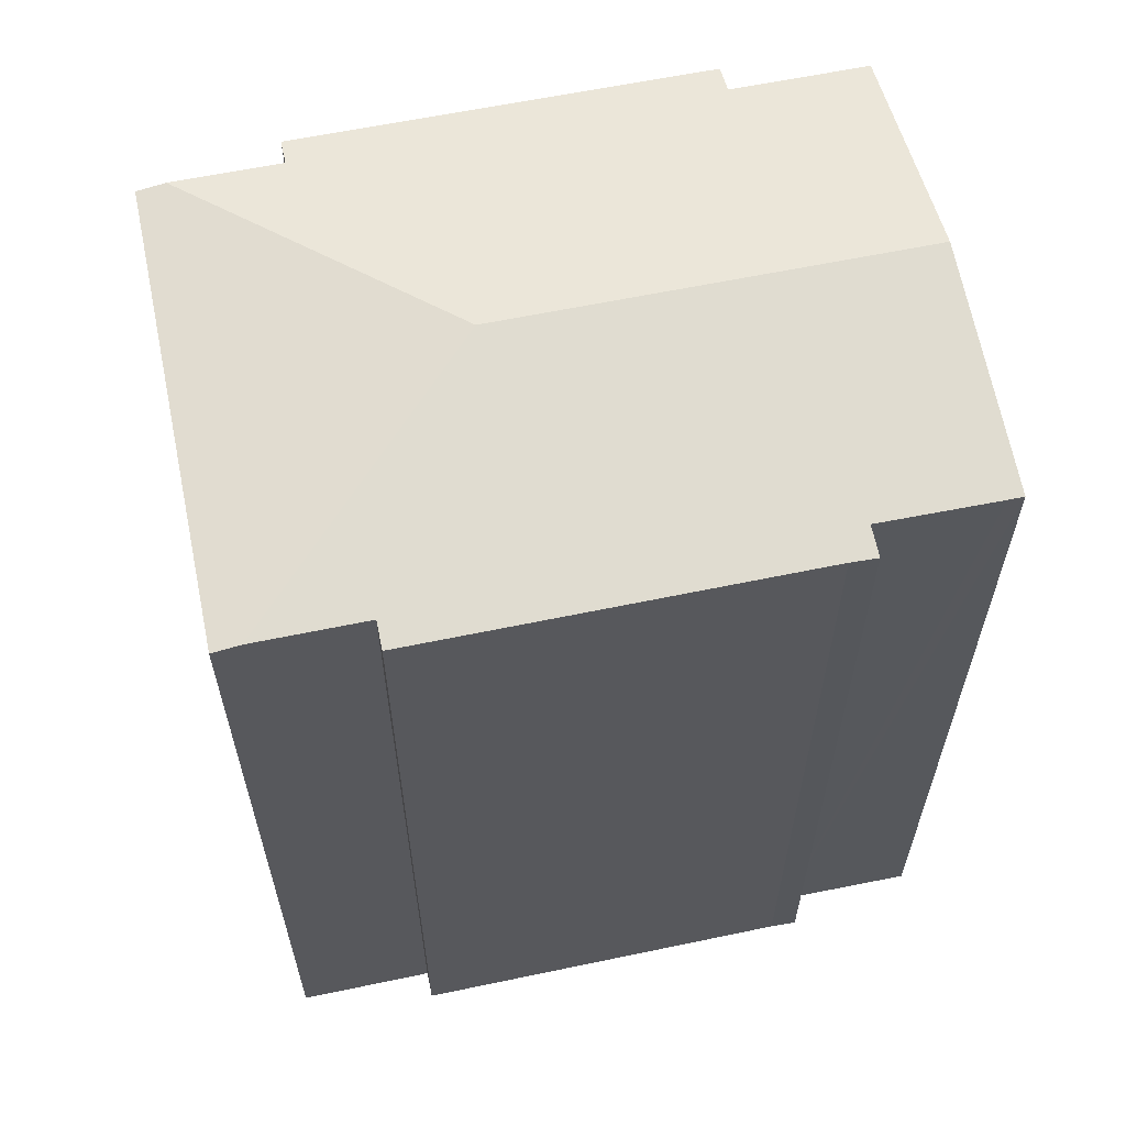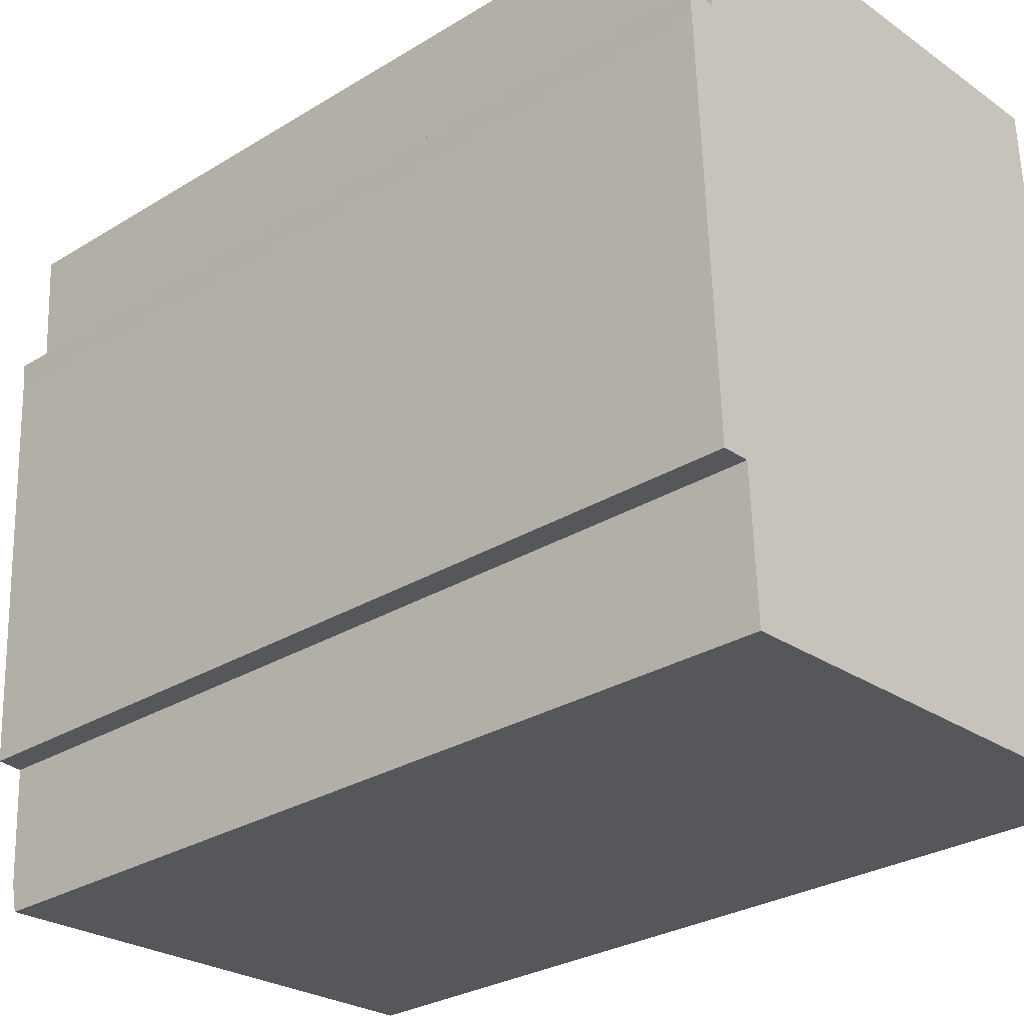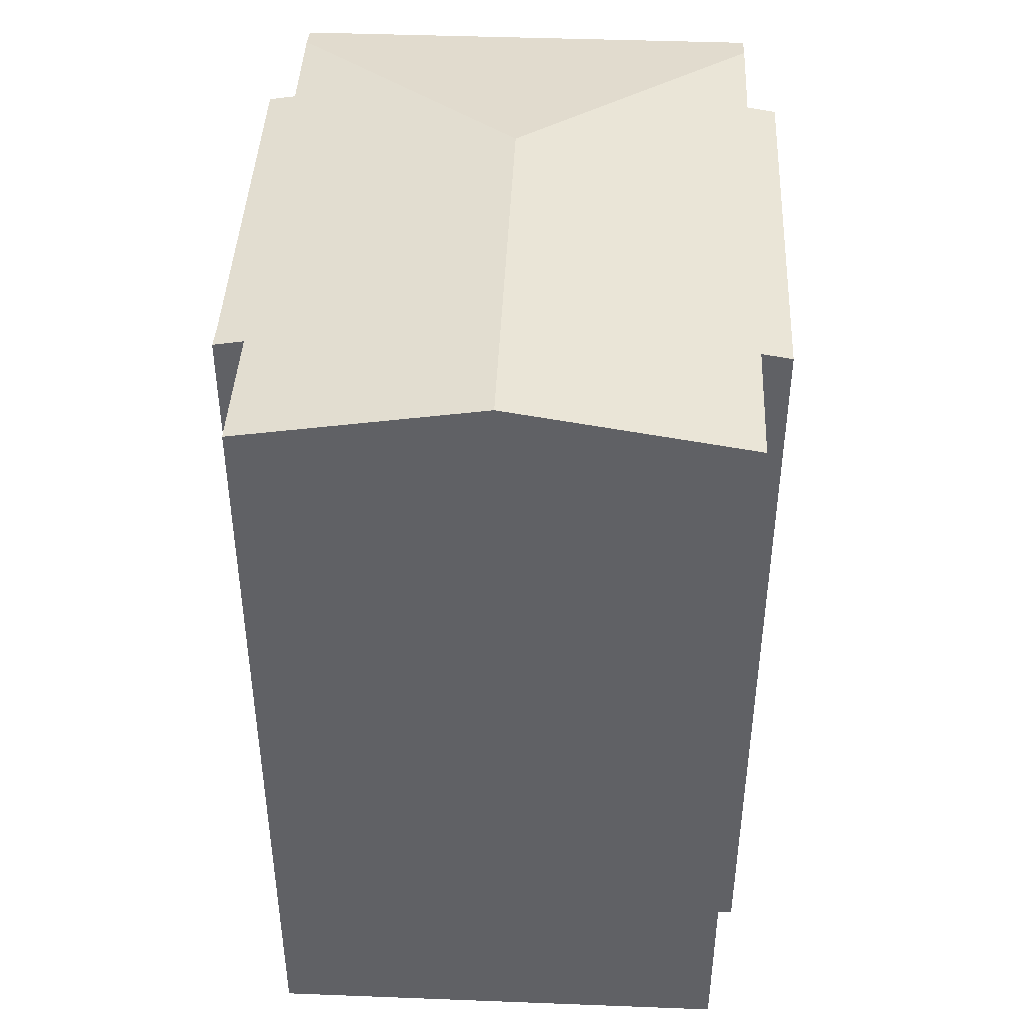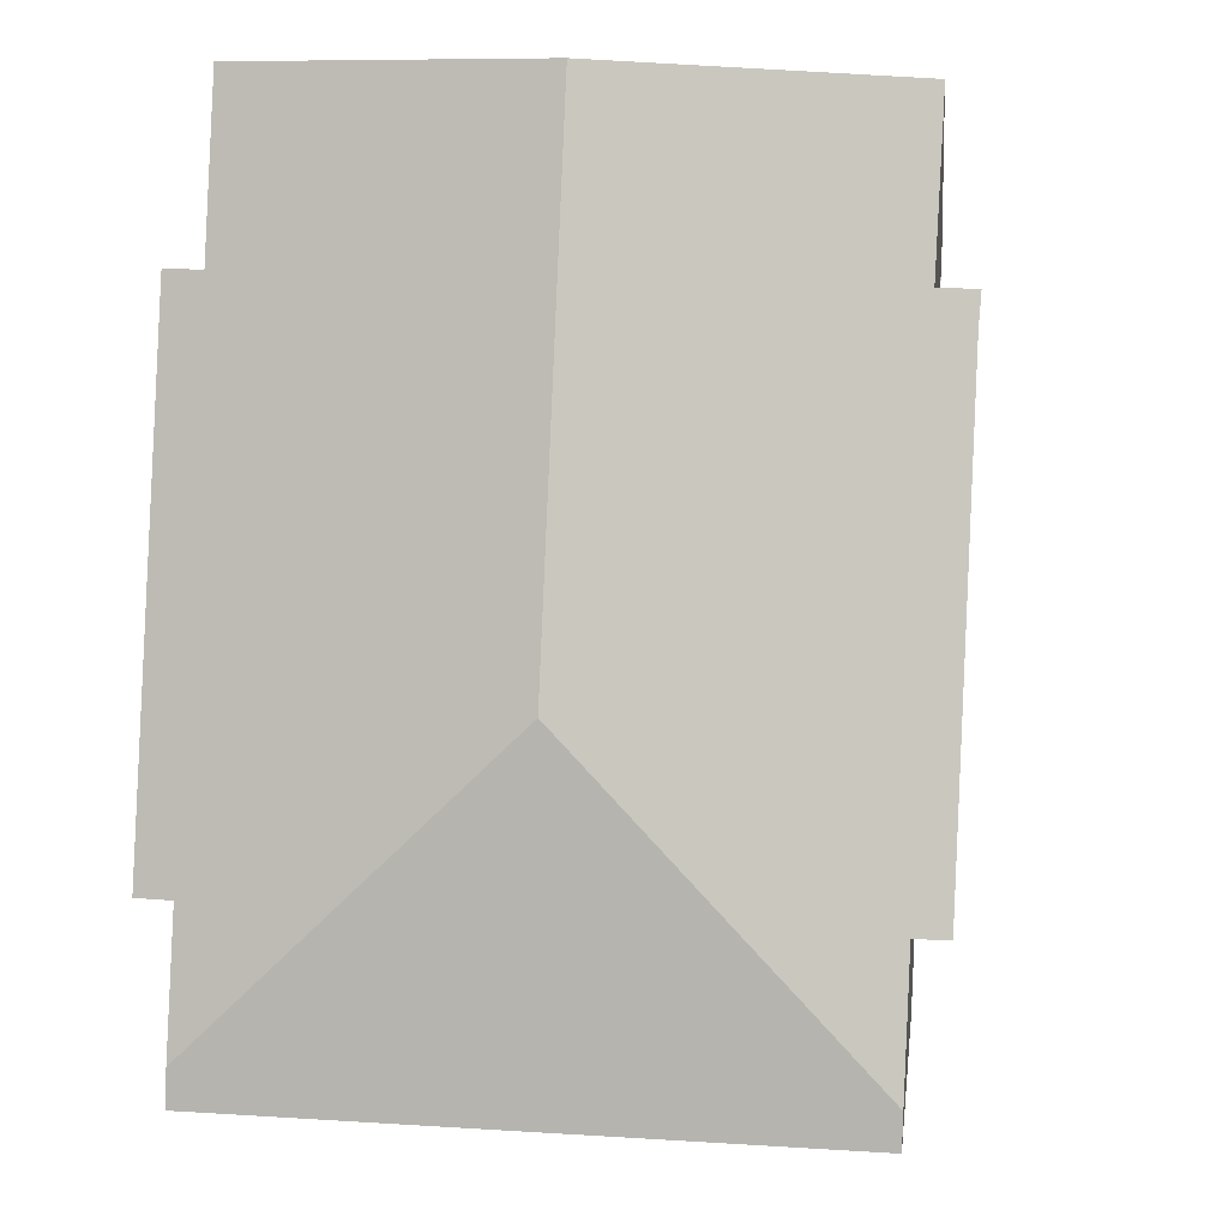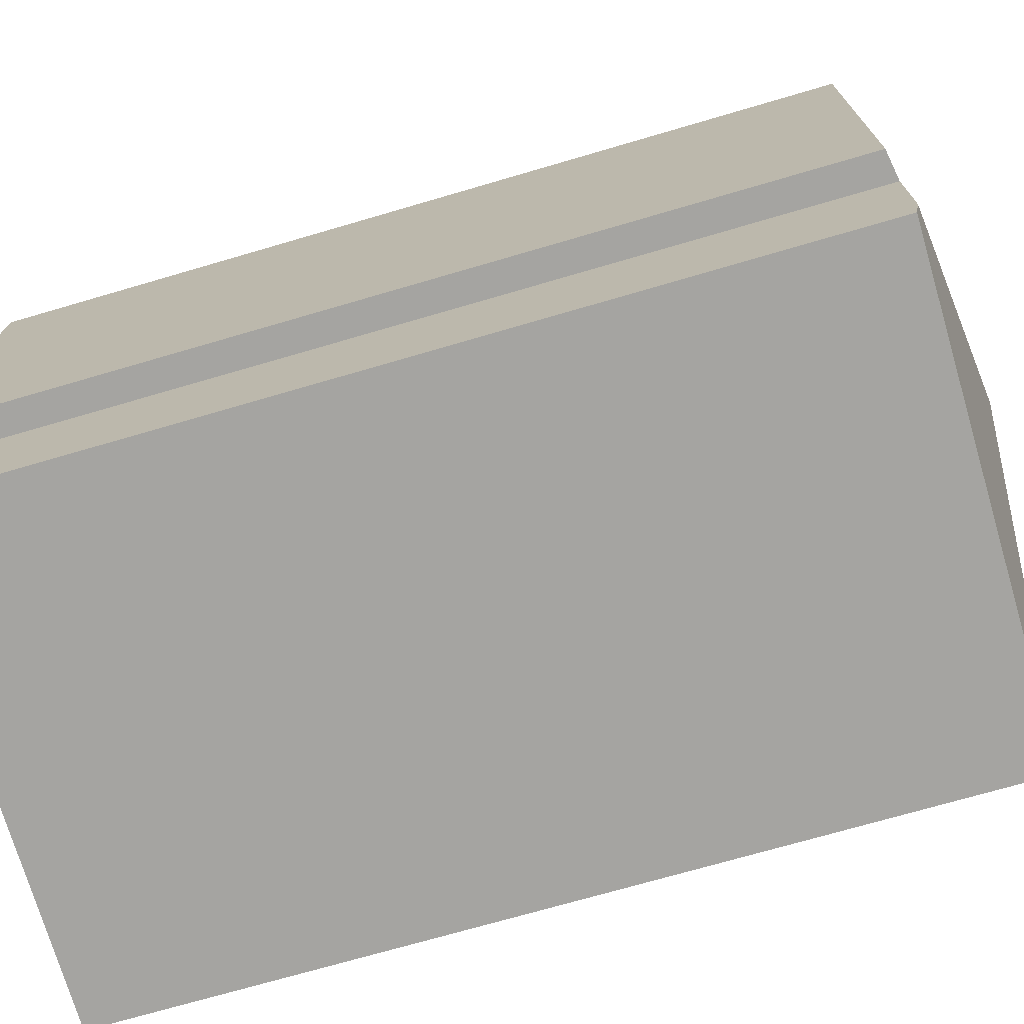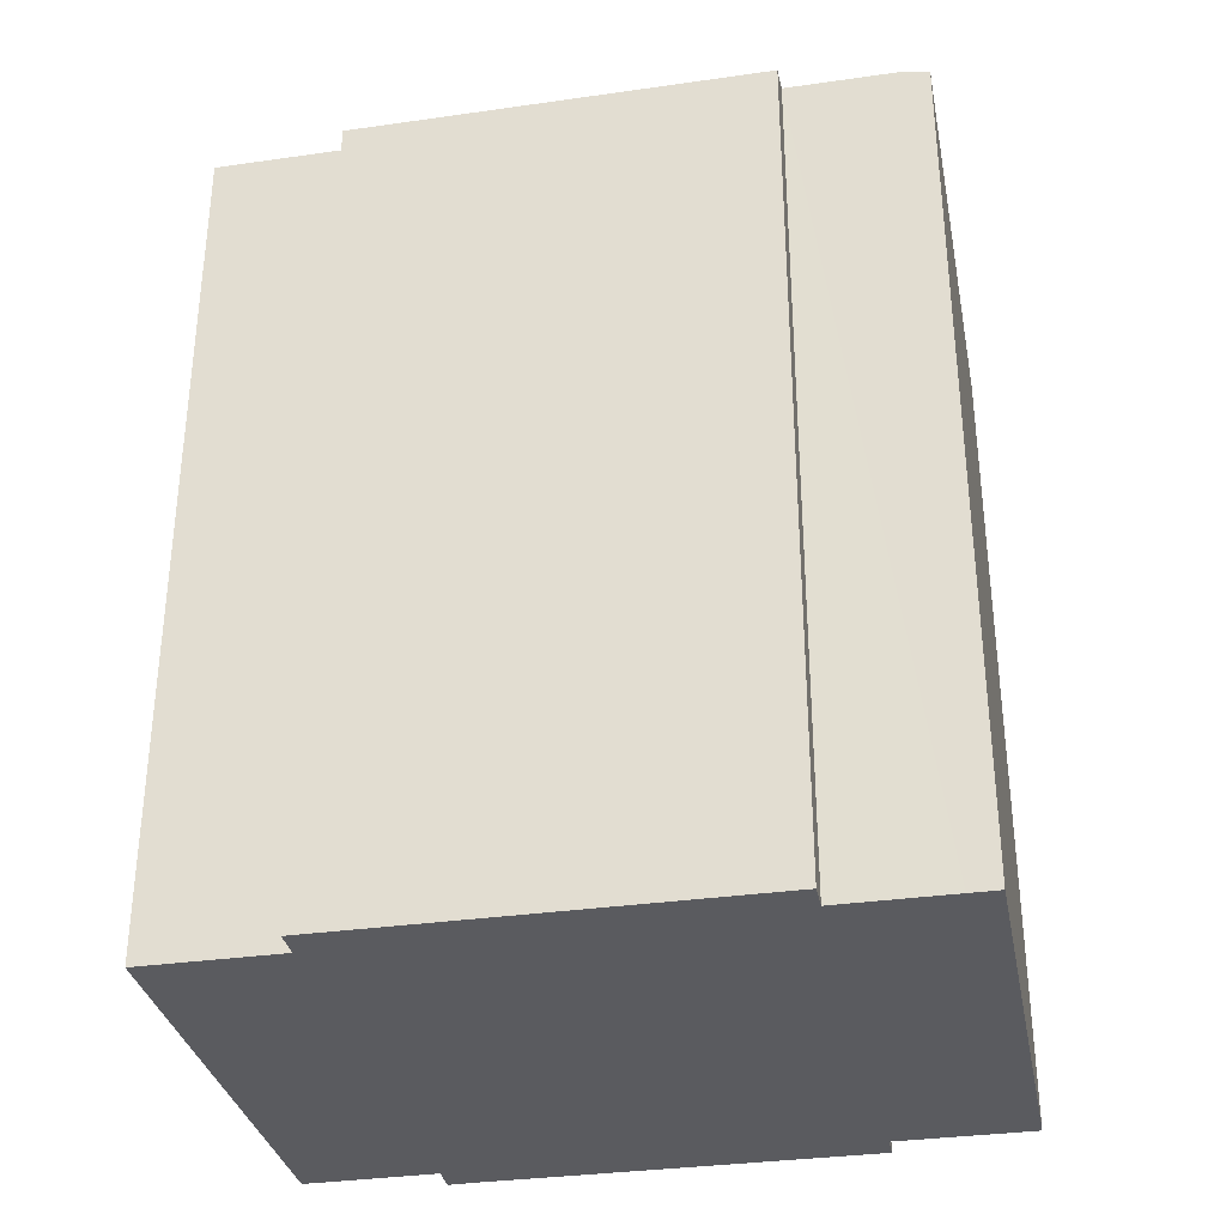
<metadata>
{"format":"obj","ext":"obj","renderer":"f3d","projection":"perspective","resolution":1024,"background":"white","views":[{"elev":60.7,"azim":-104.6,"up":"+Y"},{"elev":-29.1,"azim":-47.8,"up":"+Z"},{"elev":43.1,"azim":0.1,"up":"+Y"},{"elev":-1.3,"azim":-174.2,"up":"+Z"},{"elev":-71.1,"azim":106.4,"up":"+Z"},{"elev":-33.1,"azim":98.6,"up":"+Y"}]}
</metadata>
<code>
v  1.795 29.73 -18.51
v  1.626 29.73 -14.64
v  9.891 31.15 -9.67
v  0.81 29.74 4.746
v  9.244 31.15 5.115
v  0.834 29.74 4.189
v  1.057 29.75 0.031
v  0 29.57 1.811e-15
v  0.076 29.58 -0.943
v  0.677 29.58 -14.69
v  17.63 29.75 5.481
v  17.84 29.75 0.663
v  18.89 29.57 0.709
v  19.53 29.57 -13.86
v  18.51 29.74 -13.9
v  18.68 29.74 -17.72
v  1.837 29.57 -19.48
v  18.73 29.57 -18.74
v  18.73 1.148e-15 -18.74
v  1.837 1.193e-15 -19.48
v  1.626 8.966e-16 -14.64
v  0.677 8.992e-16 -14.69
v  18.51 8.511e-16 -13.9
v  19.53 8.484e-16 -13.86
v  1.795 1.133e-15 -18.51
v  0.076 5.774e-17 -0.943
v  0 0 0
v  1.057 -1.898e-18 0.031
v  0.81 -2.906e-16 4.746
v  0.834 -2.565e-16 4.189
v  17.63 -3.356e-16 5.481
v  9.244 -3.132e-16 5.115
v  17.84 -4.06e-17 0.663
v  18.89 -4.341e-17 0.709
v  18.68 1.085e-15 -17.72
g defaultobject
f 1 2 3
f 3 4 5
f 4 3 6
f 6 3 7
f 7 3 8
f 8 3 9
f 9 3 10
f 10 3 2
f 11 3 5
f 3 11 12
f 3 12 13
f 3 13 14
f 3 14 15
f 16 3 15
f 17 16 18
f 16 17 3
f 3 17 1
f 19 17 18
f 17 19 20
f 21 10 2
f 10 21 22
f 14 23 15
f 23 14 24
f 17 2 1
f 2 17 21
f 21 17 20
f 21 20 25
f 22 9 10
f 9 22 26
f 26 8 9
f 8 26 27
f 28 6 7
f 6 28 4
f 4 28 29
f 29 28 30
f 8 28 7
f 28 8 27
f 29 5 4
f 5 29 11
f 11 29 31
f 31 29 32
f 33 13 12
f 13 33 34
f 31 12 11
f 12 31 33
f 34 14 13
f 14 34 24
f 15 18 16
f 18 15 19
f 19 15 35
f 35 15 23
f 20 35 23
f 35 20 19
f 26 28 27
f 28 26 22
f 28 22 32
f 32 22 31
f 31 22 33
f 33 22 21
f 33 21 25
f 33 25 34
f 34 25 23
f 34 23 24
f 23 25 20
f 30 32 29
f 32 30 28

</code>
